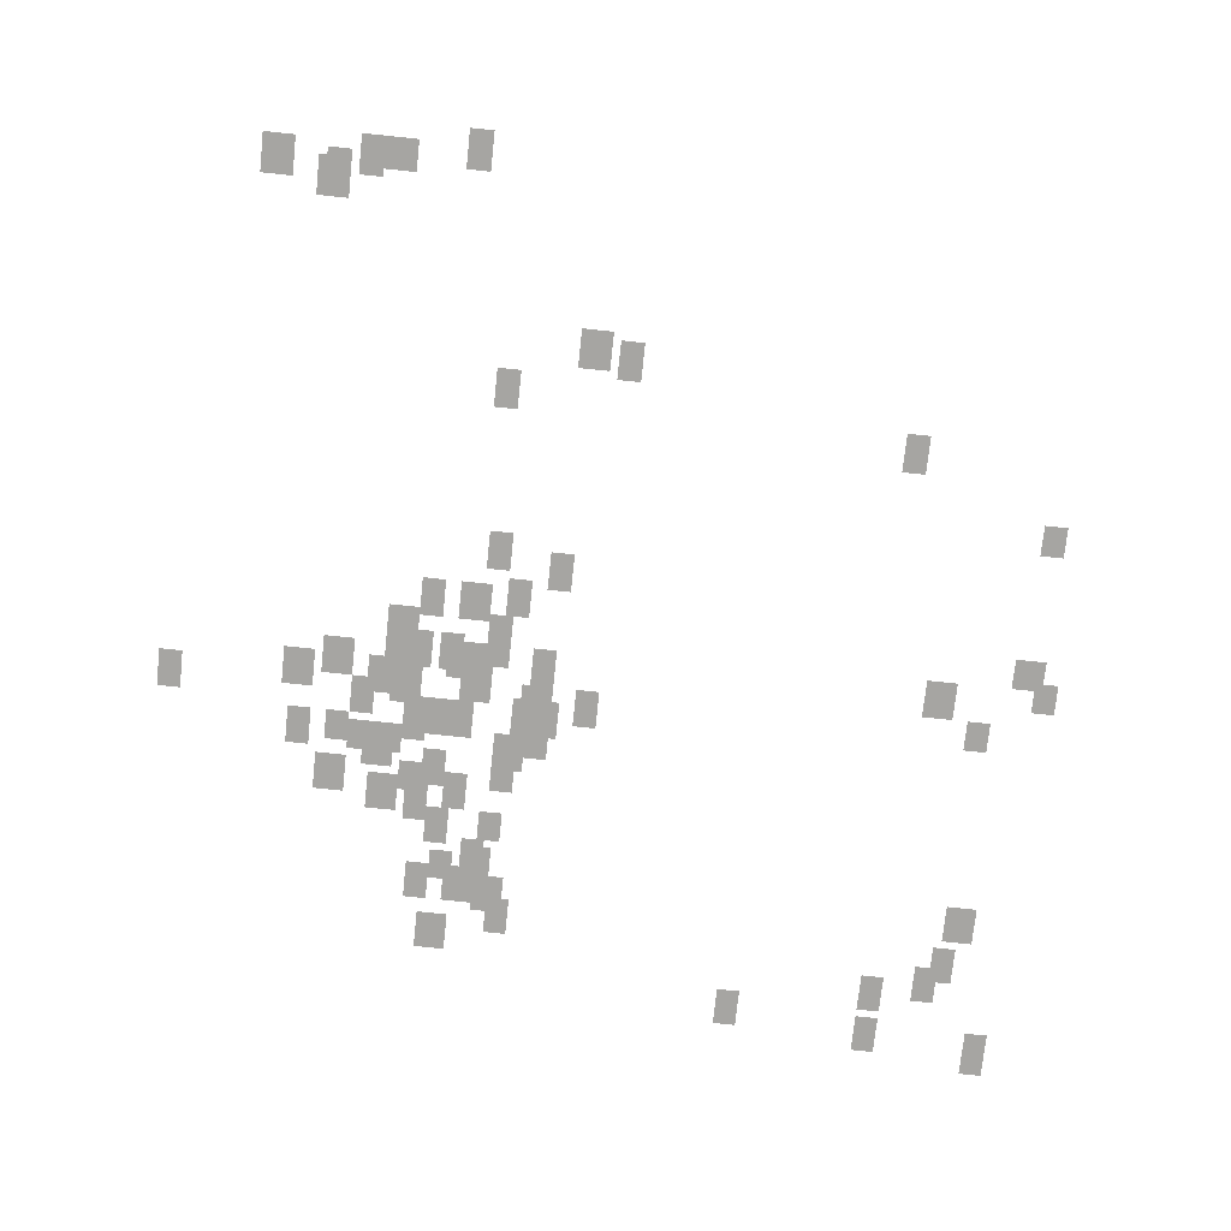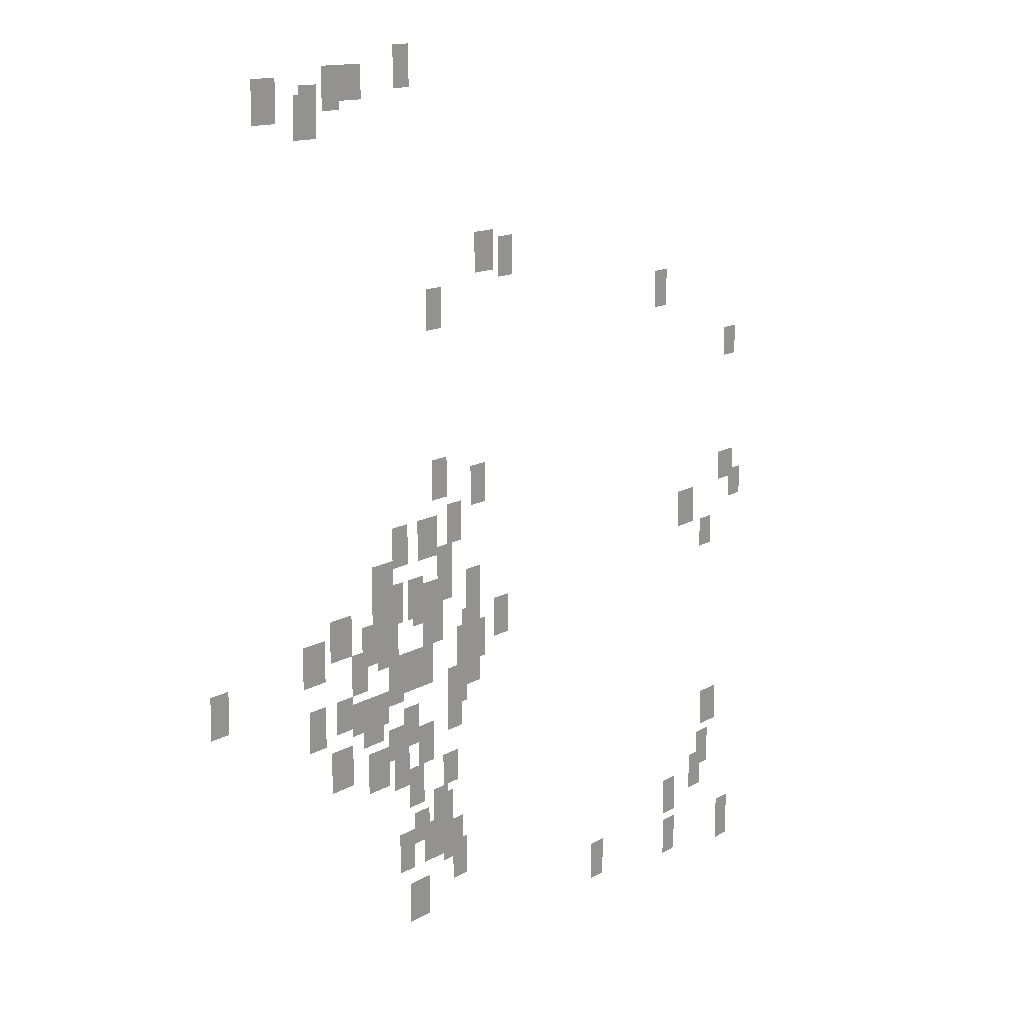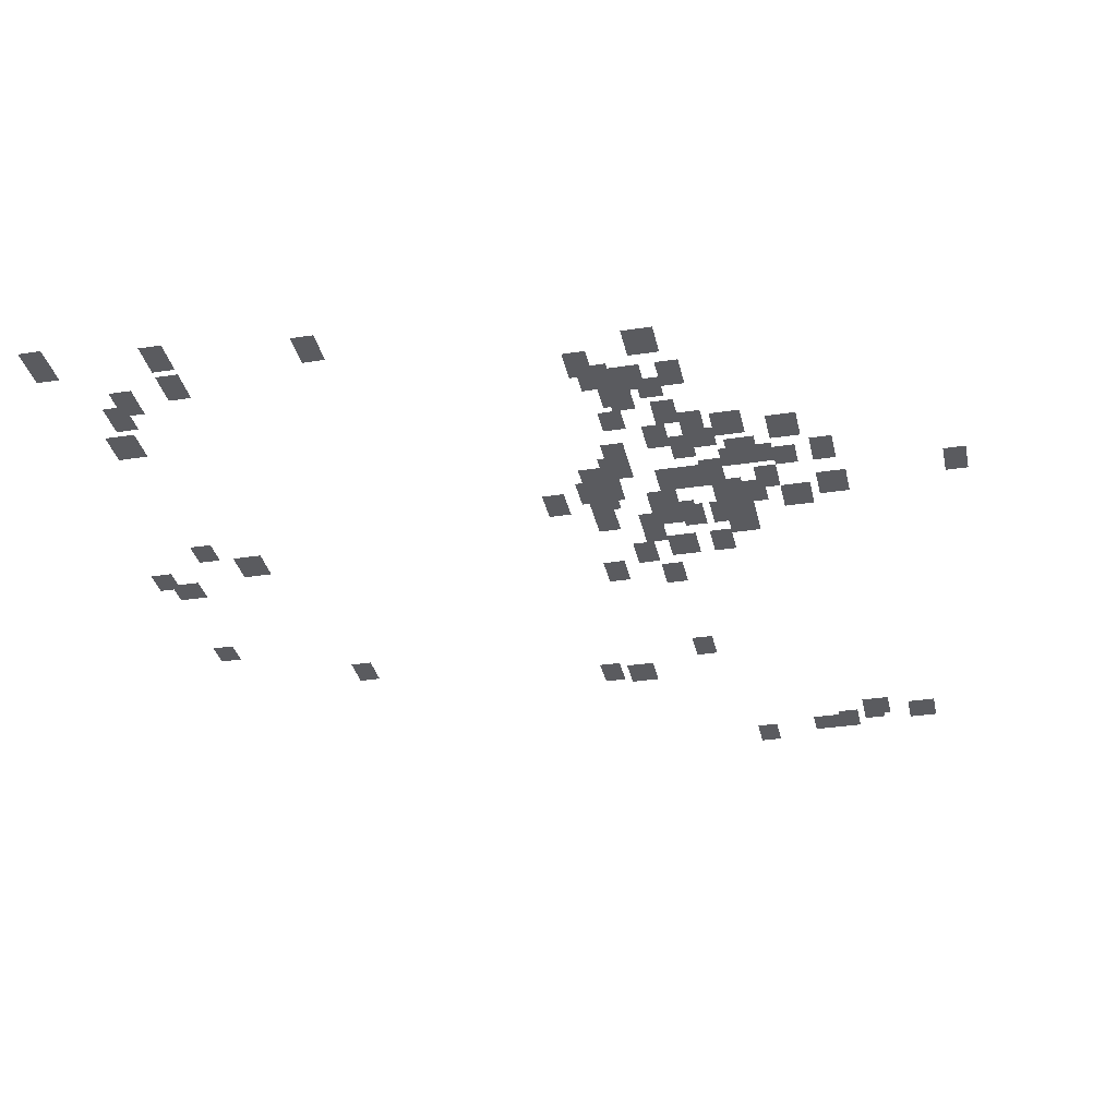
<metadata>
{"format":"obj","ext":"obj","renderer":"f3d","projection":"perspective","resolution":1024,"background":"white","views":[{"elev":-73.7,"azim":-6.0,"up":"+Y"},{"elev":12.5,"azim":-55.0,"up":"+Z"},{"elev":-33.0,"azim":-168.0,"up":"+Y"}]}
</metadata>
<code>
g Grass_0_Cluster127
v 69.9 -0.1119 172.8
v 69.13 -0.1119 172.8
v 69.9 -0.1119 174.1
v 69.13 -0.1119 174.1
v 67.58 -0.1119 172.6
v 66.54 -0.1119 172.6
v 67.58 -0.1119 173.6
v 66.54 -0.1119 173.6
v 66.54 -0.1119 172.3
v 65.77 -0.1119 172.3
v 66.54 -0.1119 173.6
v 65.77 -0.1119 173.6
v 65.51 -0.1119 172
v 64.73 -0.1119 172
v 65.51 -0.1119 173.1
v 64.73 -0.1119 173.1
v 63.7 -0.1119 172
v 62.66 -0.1119 172
v 63.7 -0.1119 173.3
v 62.66 -0.1119 173.3
v 65.51 -0.1119 171.5
v 64.47 -0.1119 171.5
v 65.51 -0.1119 172.8
v 64.47 -0.1119 172.8
v 74.3 -0.1119 166.9
v 73.26 -0.1119 166.9
v 74.3 -0.1119 168.2
v 73.26 -0.1119 168.2
v 75.33 -0.1119 166.6
v 74.55 -0.1119 166.6
v 75.33 -0.1119 167.9
v 74.55 -0.1119 167.9
v 71.45 -0.1119 165.3
v 70.68 -0.1119 165.3
v 71.45 -0.1119 166.6
v 70.68 -0.1119 166.6
v 84.89 -0.1119 164.5
v 84.12 -0.1119 164.5
v 84.89 -0.1119 165.8
v 84.12 -0.1119 165.8
v 89.81 -0.1119 162.2
v 89.03 -0.1119 162.2
v 89.81 -0.1119 163.2
v 89.03 -0.1119 163.2
v 71.71 -0.1119 159.9
v 70.94 -0.1119 159.9
v 71.71 -0.1119 161.2
v 70.94 -0.1119 161.2
v 73.78 -0.1119 159.4
v 73 -0.1119 159.4
v 73.78 -0.1119 160.7
v 73 -0.1119 160.7
v 72.49 -0.1119 158.3
v 71.71 -0.1119 158.3
v 72.49 -0.1119 159.6
v 71.71 -0.1119 159.6
v 69.64 -0.1119 158.1
v 68.87 -0.1119 158.1
v 69.64 -0.1119 159.4
v 68.87 -0.1119 159.4
v 71.19 -0.1119 158.1
v 70.16 -0.1119 158.1
v 71.19 -0.1119 159.4
v 70.16 -0.1119 159.4
v 89.81 -0.1119 157.6
v 88.77 -0.1119 157.6
v 89.81 -0.1119 158.6
v 88.77 -0.1119 158.6
v 71.97 -0.1119 157.3
v 71.19 -0.1119 157.3
v 71.97 -0.1119 158.3
v 71.19 -0.1119 158.3
v 68.87 -0.1119 157
v 67.83 -0.1119 157
v 68.87 -0.1119 158.3
v 67.83 -0.1119 158.3
v 90.32 -0.1119 156.8
v 89.55 -0.1119 156.8
v 90.32 -0.1119 157.8
v 89.55 -0.1119 157.8
v 71.97 -0.1119 156.5
v 71.19 -0.1119 156.5
v 71.97 -0.1119 157.8
v 71.19 -0.1119 157.8
v 69.39 -0.1119 156.3
v 68.61 -0.1119 156.3
v 69.39 -0.1119 157.6
v 68.61 -0.1119 157.6
v 70.42 -0.1119 156.3
v 69.64 -0.1119 156.3
v 70.42 -0.1119 157.6
v 69.64 -0.1119 157.6
v 86.96 -0.1119 156.3
v 85.93 -0.1119 156.3
v 86.96 -0.1119 157.6
v 85.93 -0.1119 157.6
v 73.52 -0.1119 156
v 72.75 -0.1119 156
v 73.52 -0.1119 157.3
v 72.75 -0.1119 157.3
v 70.68 -0.1119 156
v 69.9 -0.1119 156
v 70.68 -0.1119 157.3
v 69.9 -0.1119 157.3
v 71.45 -0.1119 156
v 70.42 -0.1119 156
v 71.45 -0.1119 157.3
v 70.42 -0.1119 157.3
v 68.61 -0.1119 155.8
v 67.83 -0.1119 155.8
v 68.61 -0.1119 157
v 67.83 -0.1119 157
v 66.8 -0.1119 155.8
v 65.77 -0.1119 155.8
v 66.8 -0.1119 157
v 65.77 -0.1119 157
v 65.51 -0.1119 155.2
v 64.47 -0.1119 155.2
v 65.51 -0.1119 156.5
v 64.47 -0.1119 156.5
v 71.45 -0.1119 155.2
v 70.42 -0.1119 155.2
v 71.45 -0.1119 156.5
v 70.42 -0.1119 156.5
v 88.25 -0.1119 155.2
v 87.48 -0.1119 155.2
v 88.25 -0.1119 156.3
v 87.48 -0.1119 156.3
v 68.35 -0.1119 155.2
v 67.32 -0.1119 155.2
v 68.35 -0.1119 156.5
v 67.32 -0.1119 156.5
v 69.13 -0.1119 155
v 68.09 -0.1119 155
v 69.13 -0.1119 156.3
v 68.09 -0.1119 156.3
v 73.52 -0.1119 154.7
v 72.49 -0.1119 154.7
v 73.52 -0.1119 156
v 72.49 -0.1119 156
v 61.11 -0.1119 154.7
v 60.34 -0.1119 154.7
v 61.11 -0.1119 156
v 60.34 -0.1119 156
v 75.07 -0.1119 154.7
v 74.3 -0.1119 154.7
v 75.07 -0.1119 156
v 74.3 -0.1119 156
v 67.58 -0.1119 154.5
v 66.8 -0.1119 154.5
v 67.58 -0.1119 155.8
v 66.8 -0.1119 155.8
v 73 -0.1119 154.2
v 72.23 -0.1119 154.2
v 73 -0.1119 155.5
v 72.23 -0.1119 155.5
v 73.78 -0.1119 154.2
v 73 -0.1119 154.2
v 73.78 -0.1119 155.5
v 73 -0.1119 155.5
v 69.9 -0.1119 153.9
v 69.13 -0.1119 153.9
v 69.9 -0.1119 155.2
v 69.13 -0.1119 155.2
v 70.94 -0.1119 153.9
v 69.9 -0.1119 153.9
v 70.94 -0.1119 155.2
v 69.9 -0.1119 155.2
v 69.39 -0.1119 153.7
v 68.61 -0.1119 153.7
v 69.39 -0.1119 155
v 68.61 -0.1119 155
v 73.52 -0.1119 153.4
v 72.75 -0.1119 153.4
v 73.52 -0.1119 154.7
v 72.75 -0.1119 154.7
v 66.8 -0.1119 153.4
v 66.03 -0.1119 153.4
v 66.8 -0.1119 154.5
v 66.03 -0.1119 154.5
v 67.83 -0.1119 153.2
v 66.8 -0.1119 153.2
v 67.83 -0.1119 154.2
v 66.8 -0.1119 154.2
v 65.51 -0.1119 153.2
v 64.73 -0.1119 153.2
v 65.51 -0.1119 154.5
v 64.73 -0.1119 154.5
v 68.61 -0.1119 153.2
v 67.58 -0.1119 153.2
v 68.61 -0.1119 154.2
v 67.58 -0.1119 154.2
v 72.75 -0.1119 152.9
v 71.71 -0.1119 152.9
v 72.75 -0.1119 154.2
v 71.71 -0.1119 154.2
v 68.35 -0.1119 152.7
v 67.32 -0.1119 152.7
v 68.35 -0.1119 153.7
v 67.32 -0.1119 153.7
v 72.49 -0.1119 152.1
v 71.71 -0.1119 152.1
v 72.49 -0.1119 153.4
v 71.71 -0.1119 153.4
v 70.16 -0.1119 152.1
v 69.39 -0.1119 152.1
v 70.16 -0.1119 153.4
v 69.39 -0.1119 153.4
v 69.39 -0.1119 151.9
v 68.61 -0.1119 151.9
v 69.39 -0.1119 152.9
v 68.61 -0.1119 152.9
v 66.8 -0.1119 151.6
v 65.77 -0.1119 151.6
v 66.8 -0.1119 152.9
v 65.77 -0.1119 152.9
v 70.94 -0.1119 151.4
v 70.16 -0.1119 151.4
v 70.94 -0.1119 152.7
v 70.16 -0.1119 152.7
v 68.61 -0.1119 151.1
v 67.58 -0.1119 151.1
v 68.61 -0.1119 152.4
v 67.58 -0.1119 152.4
v 69.64 -0.1119 150.8
v 68.87 -0.1119 150.8
v 69.64 -0.1119 152.1
v 68.87 -0.1119 152.1
v 72.23 -0.1119 150.3
v 71.45 -0.1119 150.3
v 72.23 -0.1119 151.4
v 71.45 -0.1119 151.4
v 70.42 -0.1119 150.1
v 69.64 -0.1119 150.1
v 70.42 -0.1119 151.4
v 69.64 -0.1119 151.4
v 71.71 -0.1119 149
v 70.94 -0.1119 149
v 71.71 -0.1119 150.3
v 70.94 -0.1119 150.3
v 71.97 -0.1119 148.8
v 71.19 -0.1119 148.8
v 71.97 -0.1119 150.1
v 71.19 -0.1119 150.1
v 70.68 -0.1119 148.8
v 69.9 -0.1119 148.8
v 70.68 -0.1119 149.8
v 69.9 -0.1119 149.8
v 88.77 -0.1119 148.3
v 87.74 -0.1119 148.3
v 88.77 -0.1119 149.5
v 87.74 -0.1119 149.5
v 69.9 -0.1119 148
v 69.13 -0.1119 148
v 69.9 -0.1119 149.3
v 69.13 -0.1119 149.3
v 71.45 -0.1119 148
v 70.42 -0.1119 148
v 71.45 -0.1119 149.3
v 70.42 -0.1119 149.3
v 72.49 -0.1119 147.7
v 71.45 -0.1119 147.7
v 72.49 -0.1119 149
v 71.45 -0.1119 149
v 72.75 -0.1119 147
v 71.97 -0.1119 147
v 72.75 -0.1119 148.3
v 71.97 -0.1119 148.3
v 88.25 -0.1119 146.7
v 87.48 -0.1119 146.7
v 88.25 -0.1119 148
v 87.48 -0.1119 148
v 70.68 -0.1119 146.2
v 69.64 -0.1119 146.2
v 70.68 -0.1119 147.5
v 69.64 -0.1119 147.5
v 87.74 -0.1119 145.9
v 86.96 -0.1119 145.9
v 87.74 -0.1119 147.2
v 86.96 -0.1119 147.2
v 85.93 -0.1119 145.4
v 85.15 -0.1119 145.4
v 85.93 -0.1119 146.7
v 85.15 -0.1119 146.7
v 81.02 -0.1119 144.4
v 80.24 -0.1119 144.4
v 81.02 -0.1119 145.7
v 80.24 -0.1119 145.7
v 85.93 -0.1119 143.9
v 85.15 -0.1119 143.9
v 85.93 -0.1119 145.2
v 85.15 -0.1119 145.2
v 89.81 -0.1119 143.6
v 89.03 -0.1119 143.6
v 89.81 -0.1119 144.9
v 89.03 -0.1119 144.9
v 89.81 -0.1119 143.3
v 89.03 -0.1119 143.3
v 89.81 -0.1119 144.6
v 89.03 -0.1119 144.6
g Grass_0_Cluster127_0
f 2 3 1
f 2 4 3
f 6 7 5
f 6 8 7
f 10 11 9
f 10 12 11
f 14 15 13
f 14 16 15
f 18 19 17
f 18 20 19
f 22 23 21
f 22 24 23
f 26 27 25
f 26 28 27
f 30 31 29
f 30 32 31
f 34 35 33
f 34 36 35
f 38 39 37
f 38 40 39
f 42 43 41
f 42 44 43
f 46 47 45
f 46 48 47
f 50 51 49
f 50 52 51
f 54 55 53
f 54 56 55
f 58 59 57
f 58 60 59
f 62 63 61
f 62 64 63
f 66 67 65
f 66 68 67
f 70 71 69
f 70 72 71
f 74 75 73
f 74 76 75
f 78 79 77
f 78 80 79
f 82 83 81
f 82 84 83
f 86 87 85
f 86 88 87
f 90 91 89
f 90 92 91
f 94 95 93
f 94 96 95
f 98 99 97
f 98 100 99
f 102 103 101
f 102 104 103
f 106 107 105
f 106 108 107
f 110 111 109
f 110 112 111
f 114 115 113
f 114 116 115
f 118 119 117
f 118 120 119
f 122 123 121
f 122 124 123
f 126 127 125
f 126 128 127
f 130 131 129
f 130 132 131
f 134 135 133
f 134 136 135
f 138 139 137
f 138 140 139
f 142 143 141
f 142 144 143
f 146 147 145
f 146 148 147
f 150 151 149
f 150 152 151
f 154 155 153
f 154 156 155
f 158 159 157
f 158 160 159
f 162 163 161
f 162 164 163
f 166 167 165
f 166 168 167
f 170 171 169
f 170 172 171
f 174 175 173
f 174 176 175
f 178 179 177
f 178 180 179
f 182 183 181
f 182 184 183
f 186 187 185
f 186 188 187
f 190 191 189
f 190 192 191
f 194 195 193
f 194 196 195
f 198 199 197
f 198 200 199
f 202 203 201
f 202 204 203
f 206 207 205
f 206 208 207
f 210 211 209
f 210 212 211
f 214 215 213
f 214 216 215
f 218 219 217
f 218 220 219
f 222 223 221
f 222 224 223
f 226 227 225
f 226 228 227
f 230 231 229
f 230 232 231
f 234 235 233
f 234 236 235
f 238 239 237
f 238 240 239
f 242 243 241
f 242 244 243
f 246 247 245
f 246 248 247
f 250 251 249
f 250 252 251
f 254 255 253
f 254 256 255
f 258 259 257
f 258 260 259
f 262 263 261
f 262 264 263
f 266 267 265
f 266 268 267
f 270 271 269
f 270 272 271
f 274 275 273
f 274 276 275
f 278 279 277
f 278 280 279
f 282 283 281
f 282 284 283
f 286 287 285
f 286 288 287
f 290 291 289
f 290 292 291
f 294 295 293
f 294 296 295
f 298 299 297
f 298 300 299

</code>
